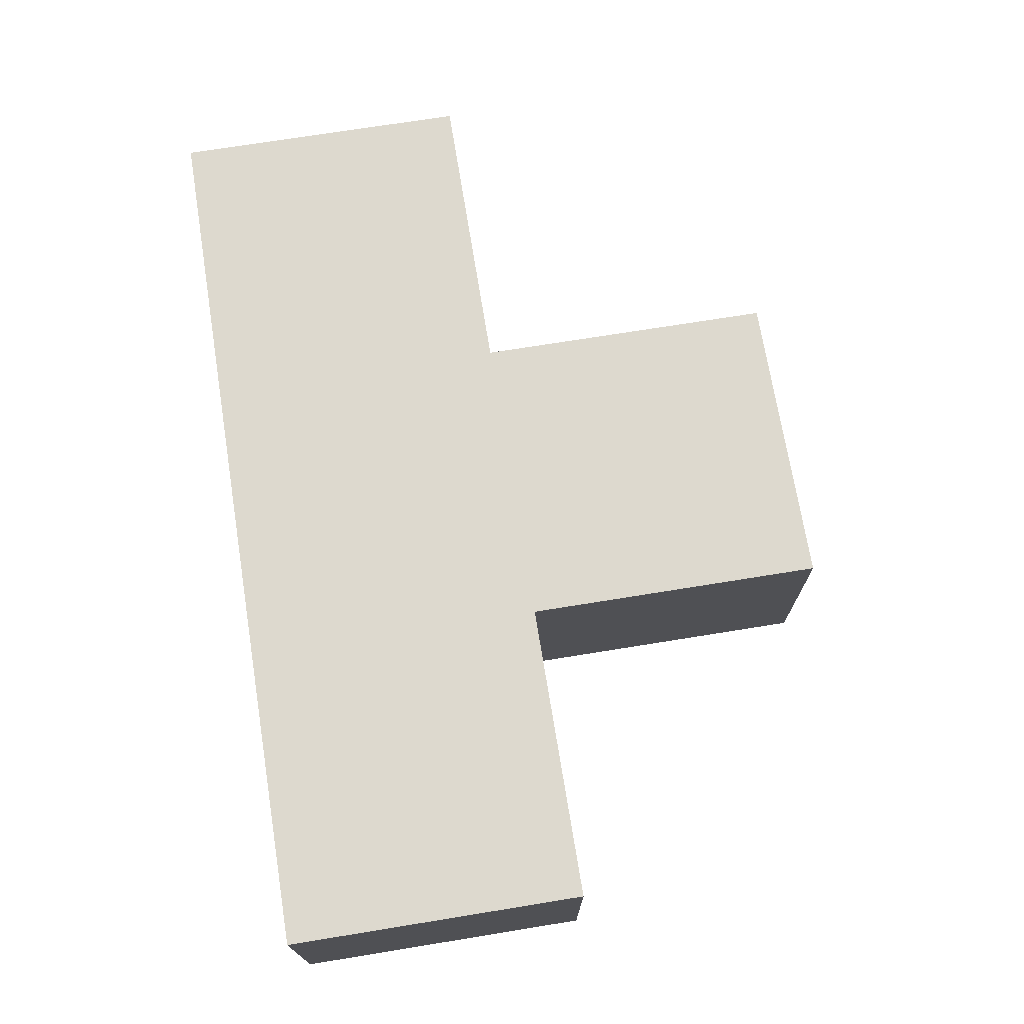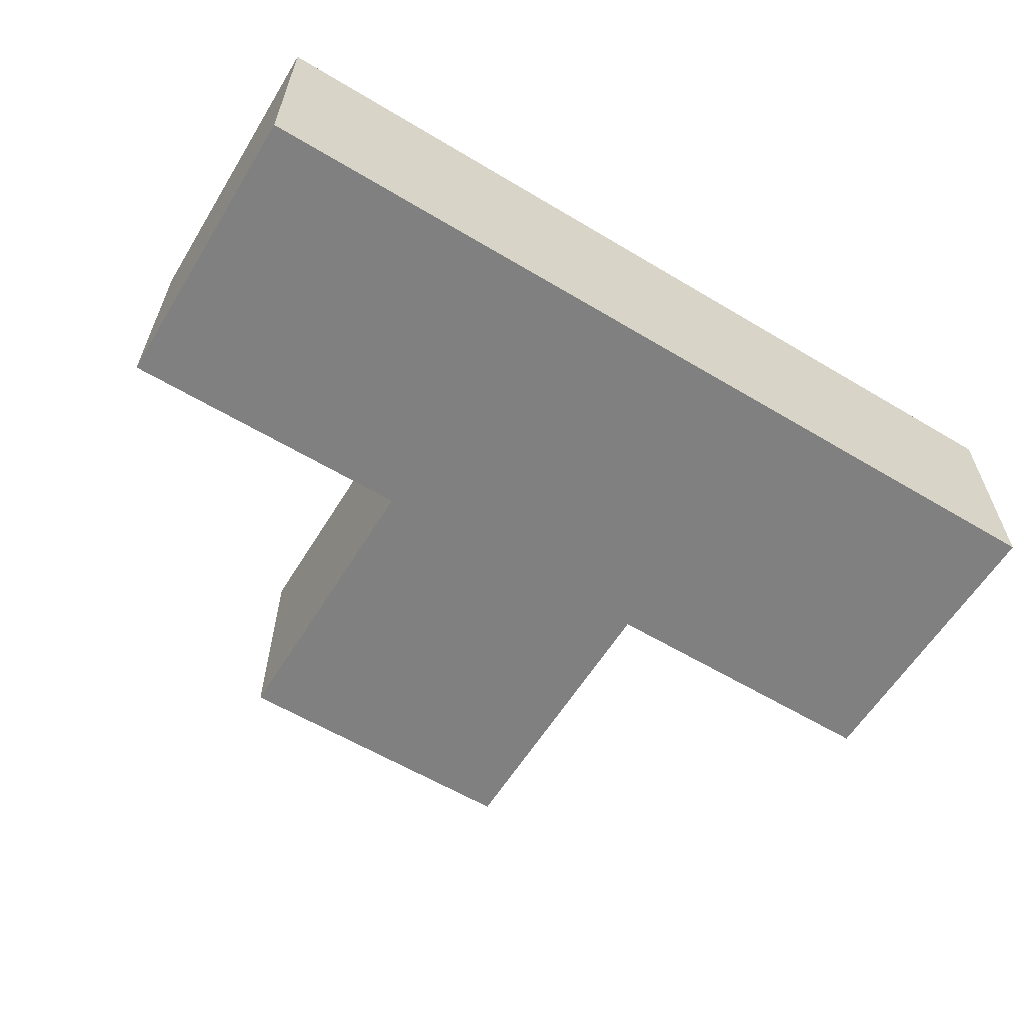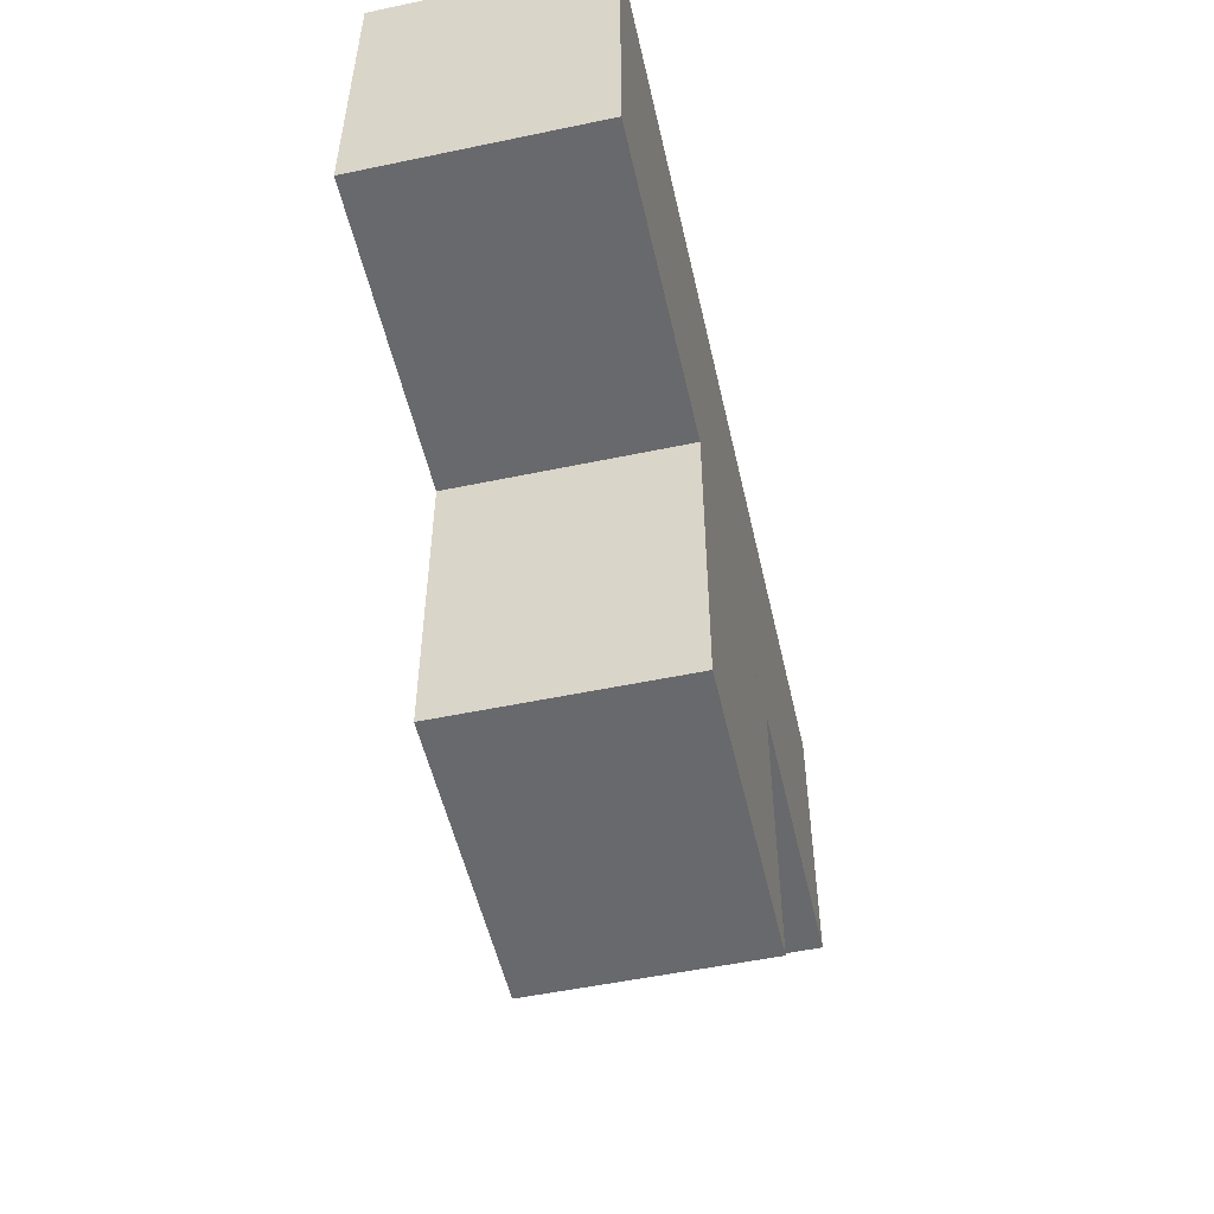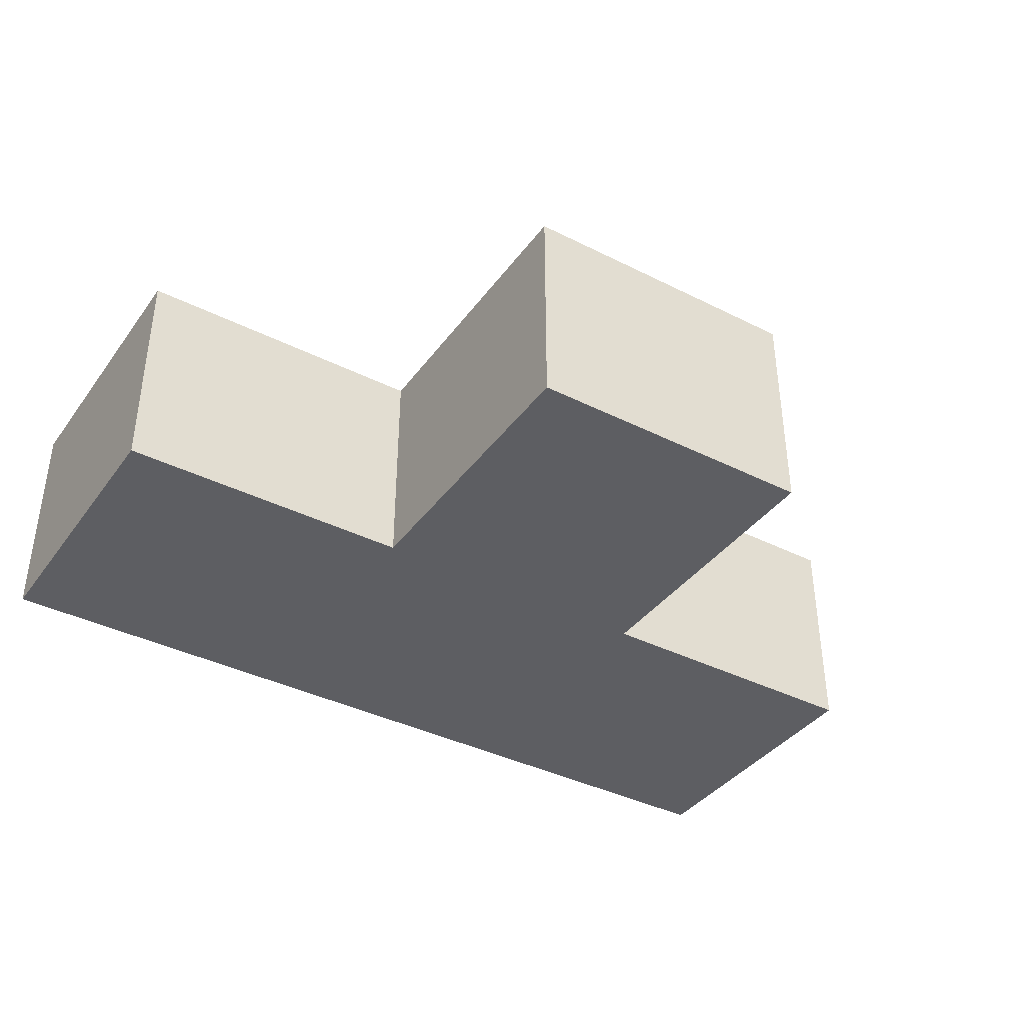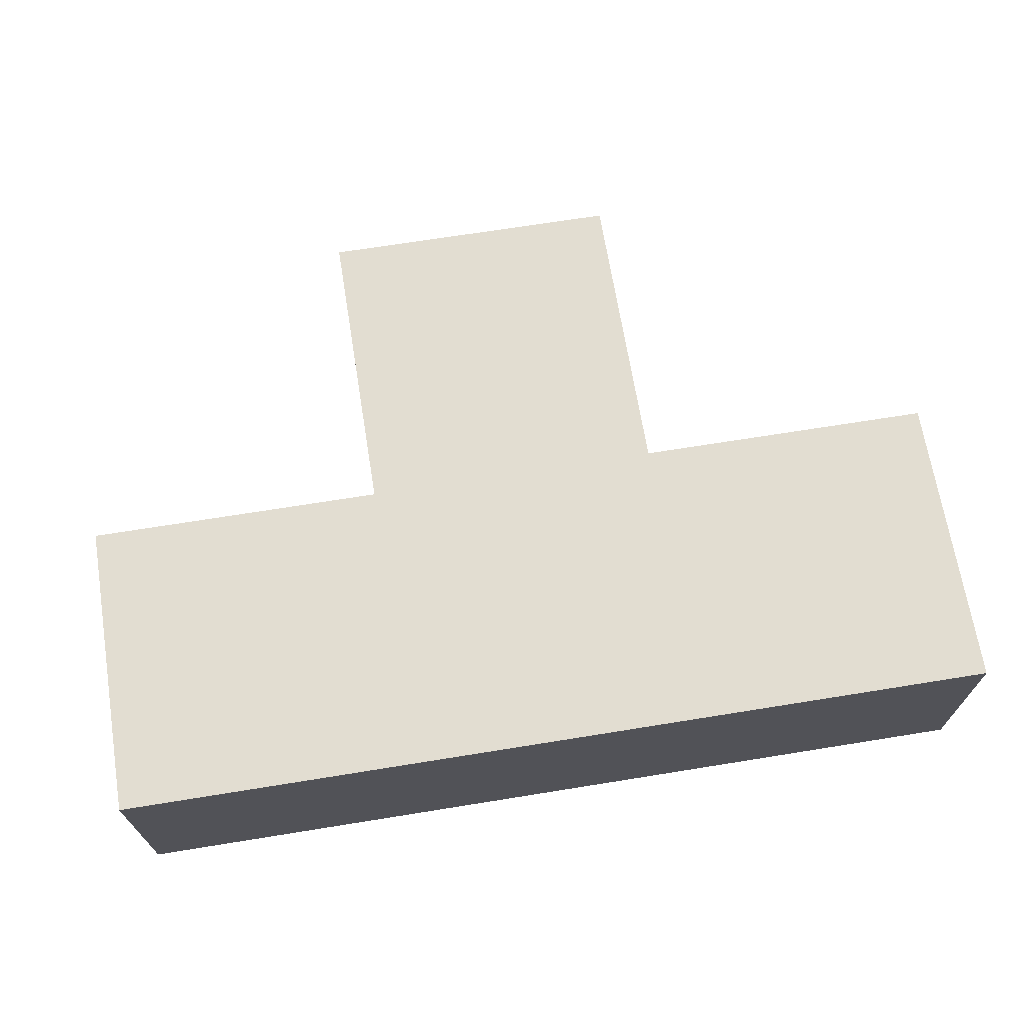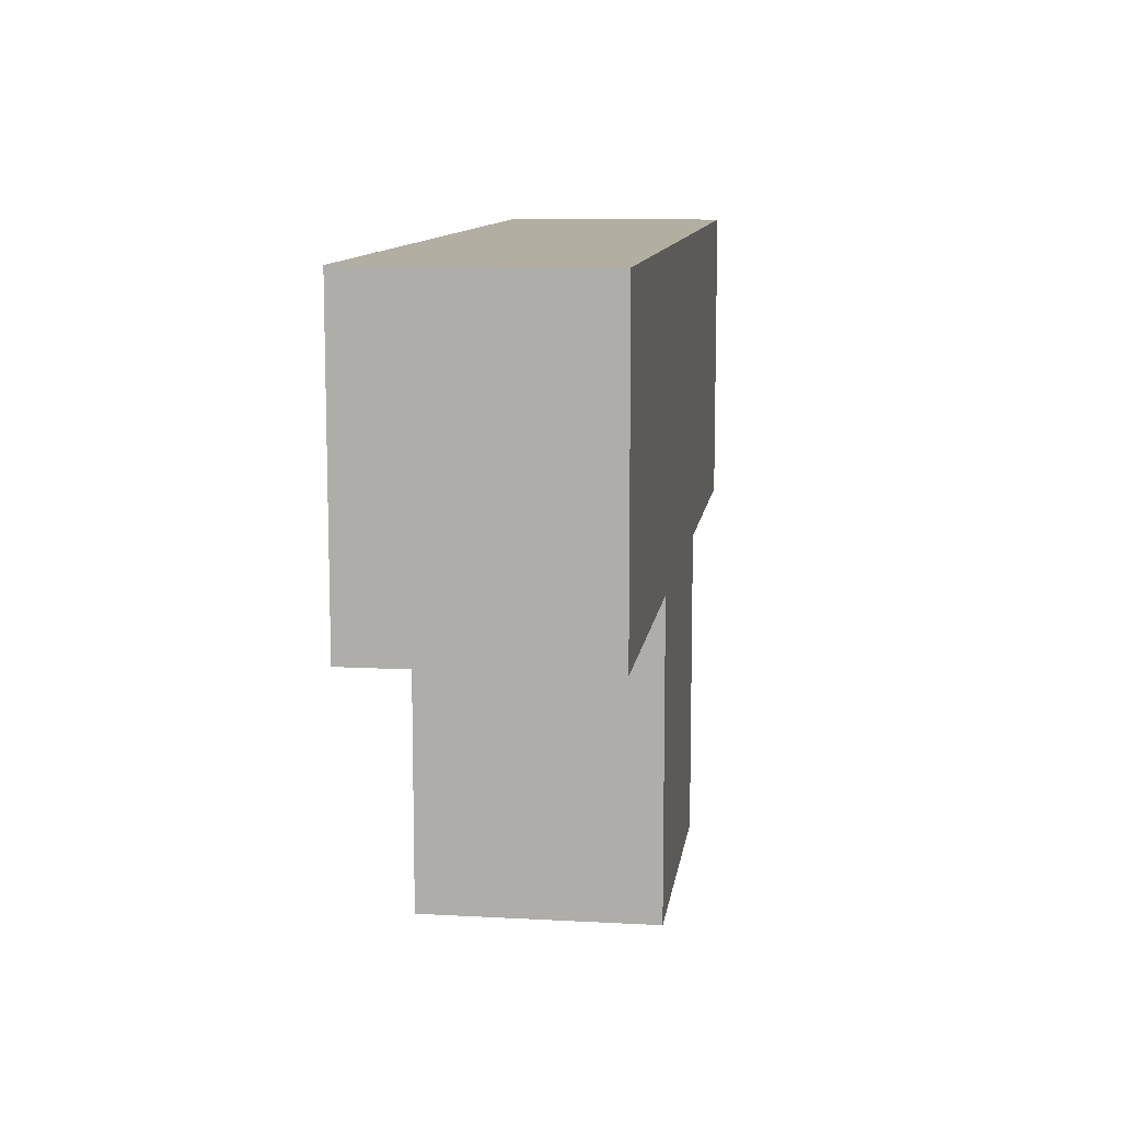
<metadata>
{"format":"obj","ext":"obj","renderer":"f3d","projection":"perspective","resolution":1024,"background":"white","views":[{"elev":71.7,"azim":-99.2,"up":"+Z"},{"elev":-60.1,"azim":148.5,"up":"+Z"},{"elev":-52.7,"azim":102.7,"up":"+Y"},{"elev":-38.5,"azim":-32.3,"up":"+Z"},{"elev":68.4,"azim":170.8,"up":"+Z"},{"elev":10.7,"azim":-82.2,"up":"+Y"}]}
</metadata>
<code>
v -0.5 0.1667 -0.125
v 0.5 0.1667 -0.125
v -0.5 -0.1667 -0.125
v 0.5 0.1667 -0.125
v 0.5 -0.1667 -0.125
v -0.5 -0.1667 -0.125
v -0.1667 -0.1667 -0.125
v 0.1667 -0.1667 -0.125
v -0.1667 -0.5 -0.125
v 0.1667 -0.1667 -0.125
v 0.1667 -0.5 -0.125
v -0.1667 -0.5 -0.125
v -0.5 0.1667 0.125
v -0.5 -0.1667 0.125
v 0.5 0.1667 0.125
v 0.5 0.1667 0.125
v -0.5 -0.1667 0.125
v 0.5 -0.1667 0.125
v -0.1667 -0.1667 0.125
v -0.1667 -0.5 0.125
v 0.1667 -0.1667 0.125
v 0.1667 -0.1667 0.125
v -0.1667 -0.5 0.125
v 0.1667 -0.5 0.125
v -0.1667 -0.5 0.125
v -0.1667 -0.5 -0.125
v 0.1667 -0.5 0.125
v 0.1667 -0.5 0.125
v -0.1667 -0.5 -0.125
v 0.1667 -0.5 -0.125
v -0.5 0.1667 0.125
v 0.5 0.1667 0.125
v -0.5 0.1667 -0.125
v 0.5 0.1667 0.125
v 0.5 0.1667 -0.125
v -0.5 0.1667 -0.125
v 0.5 0.1667 -0.125
v 0.5 0.1667 0.125
v 0.5 -0.1667 -0.125
v 0.5 0.1667 0.125
v 0.5 -0.1667 0.125
v 0.5 -0.1667 -0.125
v -0.5 0.1667 -0.125
v -0.5 -0.1667 -0.125
v -0.5 0.1667 0.125
v -0.5 0.1667 0.125
v -0.5 -0.1667 -0.125
v -0.5 -0.1667 0.125
v -0.1667 -0.1667 -0.125
v -0.1667 -0.5 -0.125
v -0.1667 -0.1667 0.125
v -0.1667 -0.1667 0.125
v -0.1667 -0.5 -0.125
v -0.1667 -0.5 0.125
v 0.1667 -0.1667 -0.125
v 0.1667 -0.1667 0.125
v 0.1667 -0.5 -0.125
v 0.1667 -0.1667 0.125
v 0.1667 -0.5 0.125
v 0.1667 -0.5 -0.125
v -0.5 -0.1667 0.125
v -0.5 -0.1667 -0.125
v -0.1667 -0.1667 0.125
v -0.1667 -0.1667 0.125
v -0.5 -0.1667 -0.125
v -0.1667 -0.1667 -0.125
v 0.1667 -0.1667 0.125
v 0.1667 -0.1667 -0.125
v 0.5 -0.1667 0.125
v 0.5 -0.1667 0.125
v 0.1667 -0.1667 -0.125
v 0.5 -0.1667 -0.125
f 1 2 3
f 4 5 6
f 7 8 9
f 10 11 12
f 13 14 15
f 16 17 18
f 19 20 21
f 22 23 24
f 25 26 27
f 28 29 30
f 31 32 33
f 34 35 36
f 37 38 39
f 40 41 42
f 43 44 45
f 46 47 48
f 49 50 51
f 52 53 54
f 55 56 57
f 58 59 60
f 61 62 63
f 64 65 66
f 67 68 69
f 70 71 72

</code>
